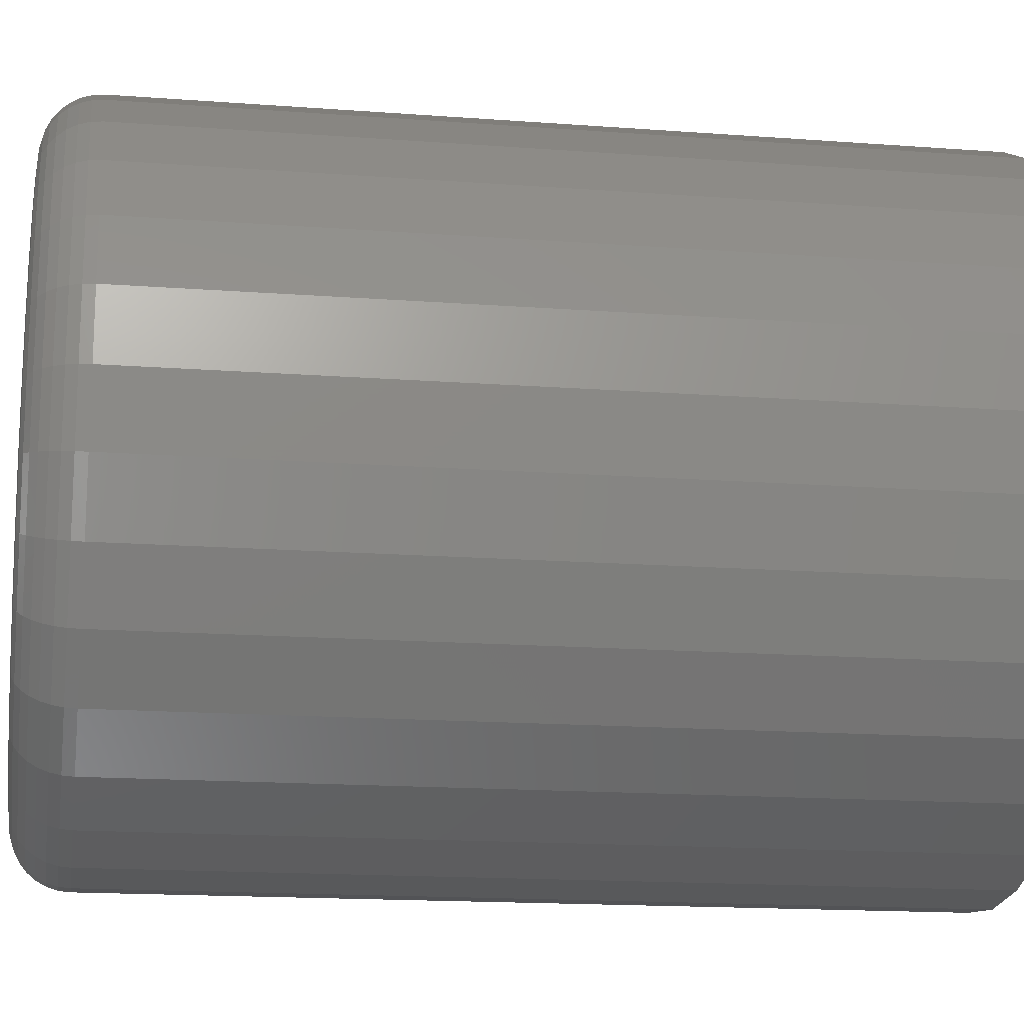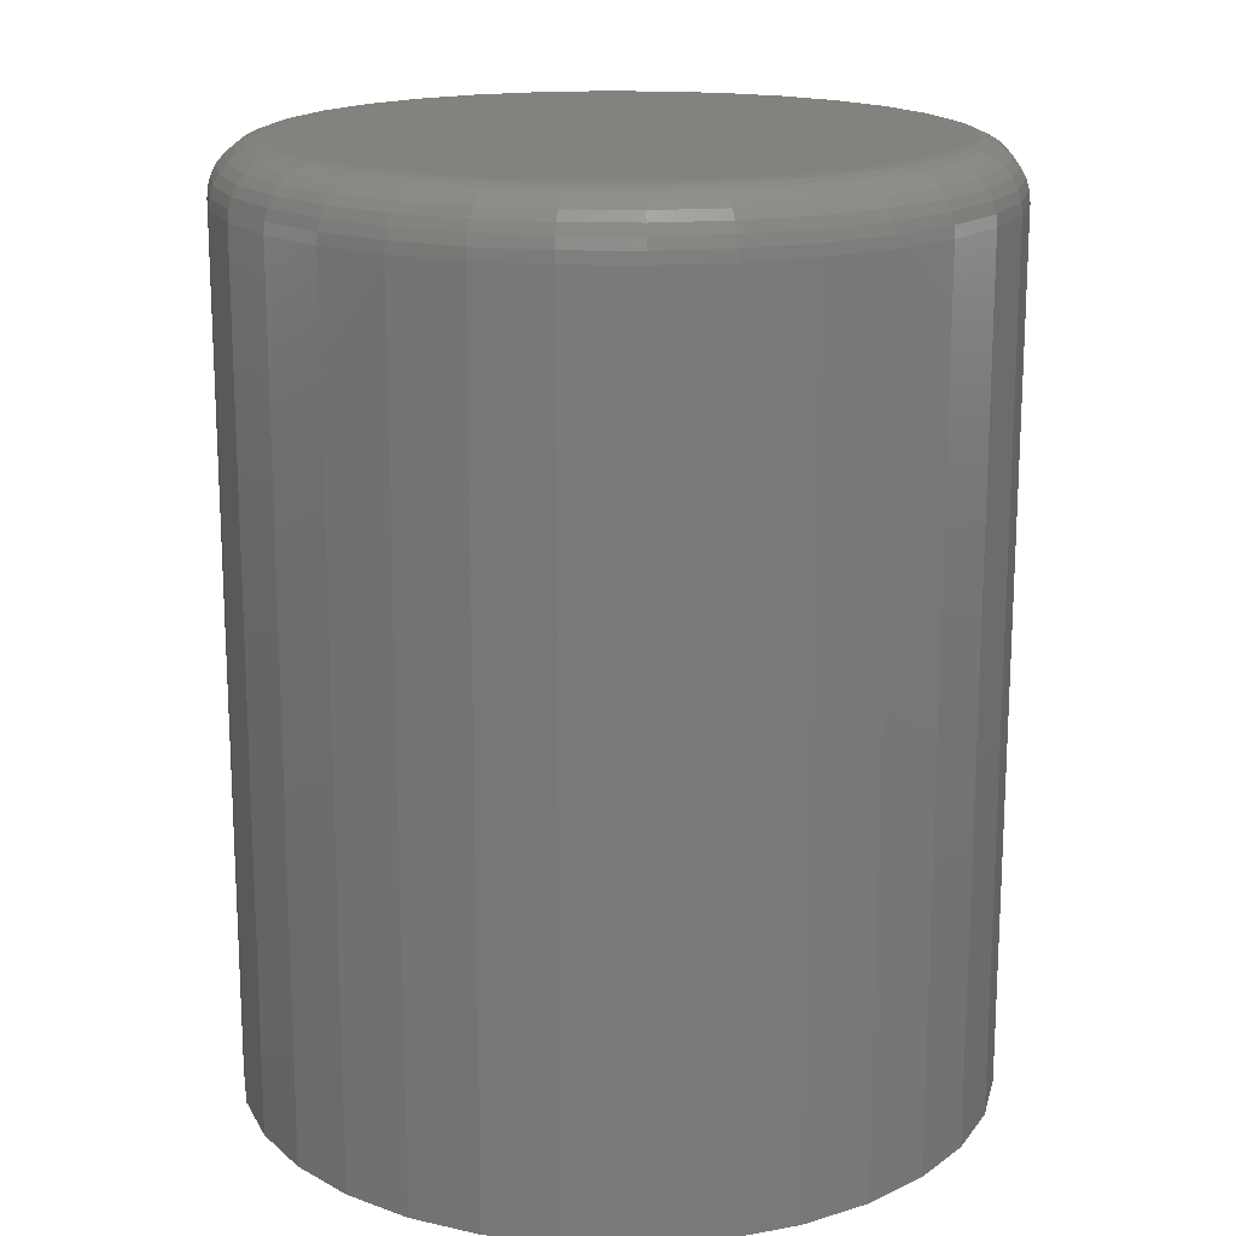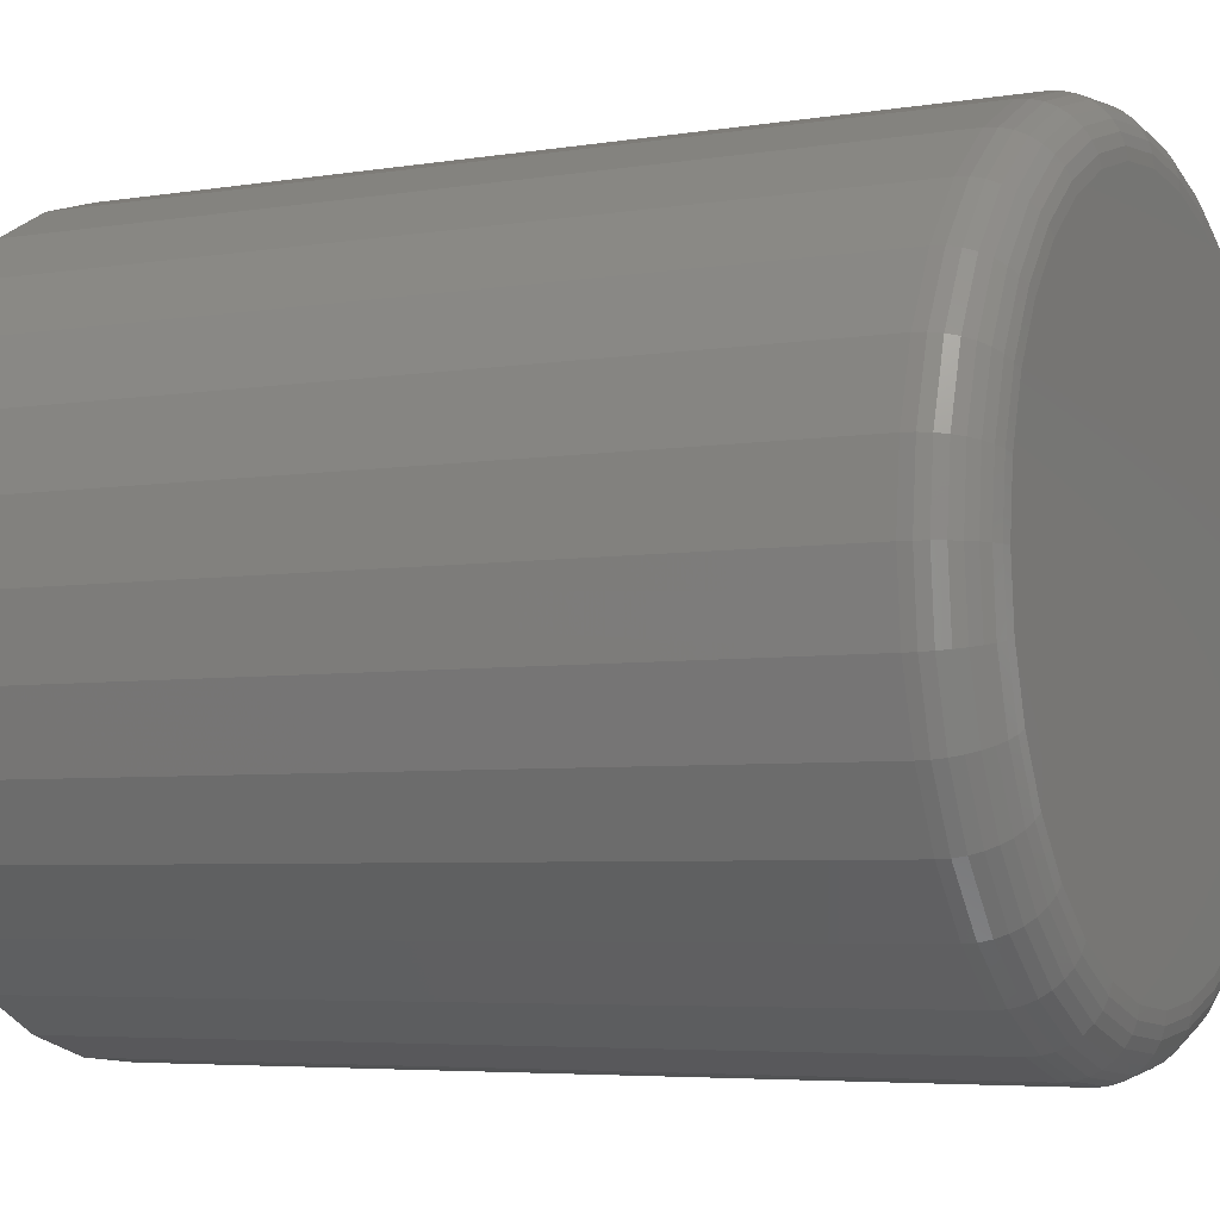
<metadata>
{"format":"stl","ext":"stl","renderer":"f3d","projection":"perspective","resolution":1024,"background":"white","views":[{"elev":-16.3,"azim":81.2,"up":"+Y"},{"elev":17.0,"azim":-127.3,"up":"+Z"},{"elev":-5.0,"azim":-62.6,"up":"+Y"}]}
</metadata>
<code>
# stl→obj: 320 verts, 636 faces
v -0.04907 0.2517 0.75
v 0.05072 0.2517 0.75
v 0.0008224 0.2566 0.75
v -0.09705 0.2371 0.75
v 0.0987 0.2371 0.75
v 0.0987 -0.2355 0.75
v -0.04907 -0.25 0.75
v 0.05072 -0.25 0.75
v 0.0008224 -0.2549 0.75
v 0.1429 0.2135 0.75
v -0.1413 0.2135 0.75
v 0.1817 0.1817 0.75
v -0.18 0.1817 0.75
v 0.2135 0.1429 0.75
v -0.2118 0.1429 0.75
v 0.2371 0.0987 0.75
v -0.2355 0.0987 0.75
v 0.2517 0.05072 0.75
v -0.25 0.05072 0.75
v 0.2566 0.0008224 0.75
v -0.2549 0.0008224 0.75
v 0.2517 -0.04907 0.75
v -0.25 -0.04907 0.75
v 0.2371 -0.09705 0.75
v -0.2355 -0.09705 0.75
v 0.2135 -0.1413 0.75
v -0.2118 -0.1413 0.75
v 0.1817 -0.18 0.75
v -0.18 -0.18 0.75
v 0.1429 -0.2118 0.75
v -0.1413 -0.2118 0.75
v -0.09705 -0.2355 0.75
v 0.3035 0.0008224 0
v 0.3035 0.0008224 0.7031
v 0.2976 -0.05822 0
v 0.2976 -0.05822 0.7031
v 0.2804 -0.115 0
v 0.2804 -0.115 0.7031
v 0.2525 -0.1673 0
v 0.2525 -0.1673 0.7031
v 0.2148 -0.2132 0
v 0.2148 -0.2132 0.7031
v 0.169 -0.2508 0
v 0.169 -0.2508 0.7031
v 0.1166 -0.2788 0
v 0.1166 -0.2788 0.7031
v 0.05986 -0.296 0
v 0.05986 -0.296 0.7031
v 0.0008224 -0.3018 0
v 0.0008224 -0.3018 0.7031
v -0.05822 -0.296 0
v -0.05822 -0.296 0.7031
v -0.115 -0.2788 0
v -0.115 -0.2788 0.7031
v -0.1673 -0.2508 0
v -0.1673 -0.2508 0.7031
v -0.2132 -0.2132 0
v -0.2132 -0.2132 0.7031
v -0.2508 -0.1673 0
v -0.2508 -0.1673 0.7031
v -0.2788 -0.115 0
v -0.2788 -0.115 0.7031
v -0.296 -0.05822 0
v -0.296 -0.05822 0.7031
v -0.3018 0.0008224 0
v -0.3018 0.0008224 0.7031
v -0.296 0.05986 0
v -0.296 0.05986 0.7031
v -0.2788 0.1166 0
v -0.2788 0.1166 0.7031
v -0.2508 0.169 0
v -0.2508 0.169 0.7031
v -0.2132 0.2148 0
v -0.2132 0.2148 0.7031
v -0.1673 0.2525 0
v -0.1673 0.2525 0.7031
v -0.115 0.2804 0
v -0.115 0.2804 0.7031
v -0.05822 0.2976 0
v -0.05822 0.2976 0.7031
v 0.0008224 0.3035 0
v 0.0008224 0.3035 0.7031
v 0.05986 0.2976 0
v 0.05986 0.2976 0.7031
v 0.1166 0.2804 0
v 0.1166 0.2804 0.7031
v 0.169 0.2525 0
v 0.169 0.2525 0.7031
v 0.2148 0.2148 0
v 0.2148 0.2148 0.7031
v 0.2525 0.169 0
v 0.2525 0.169 0.7031
v 0.2804 0.1166 0
v 0.2804 0.1166 0.7031
v 0.2976 0.05986 0
v 0.2976 0.05986 0.7031
v -0.2641 0.0008224 0.7491
v -0.259 0.0525 0.7491
v -0.2729 0.0008224 0.7464
v -0.2676 0.05422 0.7464
v -0.281 0.0008224 0.7421
v -0.2756 0.0558 0.7421
v -0.2881 0.0008224 0.7363
v -0.2825 0.05718 0.7363
v -0.2939 0.0008224 0.7292
v -0.2882 0.05832 0.7292
v -0.2982 0.0008224 0.7211
v -0.2925 0.05917 0.7211
v -0.3009 0.0008224 0.7123
v -0.2951 0.05969 0.7123
v 0.2606 0.0525 0.7491
v 0.2657 0.0008224 0.7491
v 0.2693 0.05422 0.7464
v 0.2745 0.0008224 0.7464
v 0.2772 0.0558 0.7421
v 0.2826 0.0008224 0.7421
v 0.2842 0.05718 0.7363
v 0.2897 0.0008224 0.7363
v 0.2899 0.05832 0.7292
v 0.2956 0.0008224 0.7292
v 0.2941 0.05917 0.7211
v 0.2999 0.0008224 0.7211
v 0.2968 0.05969 0.7123
v 0.3026 0.0008224 0.7123
v 0.2456 0.1022 0.7491
v 0.2537 0.1056 0.7464
v 0.2612 0.1087 0.7421
v 0.2677 0.1114 0.7363
v 0.2731 0.1136 0.7292
v 0.2771 0.1153 0.7211
v 0.2796 0.1163 0.7123
v 0.2211 0.148 0.7491
v 0.2284 0.1529 0.7464
v 0.2351 0.1574 0.7421
v 0.241 0.1613 0.7363
v 0.2459 0.1646 0.7292
v 0.2495 0.167 0.7211
v 0.2517 0.1685 0.7123
v 0.1881 0.1881 0.7491
v 0.1944 0.1944 0.7464
v 0.2001 0.2001 0.7421
v 0.2051 0.2051 0.7363
v 0.2092 0.2092 0.7292
v 0.2123 0.2123 0.7211
v 0.2142 0.2142 0.7123
v 0.148 0.2211 0.7491
v 0.1529 0.2284 0.7464
v 0.1574 0.2351 0.7421
v 0.1613 0.241 0.7363
v 0.1646 0.2459 0.7292
v 0.167 0.2495 0.7211
v 0.1685 0.2517 0.7123
v 0.1022 0.2456 0.7491
v 0.1056 0.2537 0.7464
v 0.1087 0.2612 0.7421
v 0.1114 0.2677 0.7363
v 0.1136 0.2731 0.7292
v 0.1153 0.2771 0.7211
v 0.1163 0.2796 0.7123
v 0.0525 0.2606 0.7491
v 0.05422 0.2693 0.7464
v 0.0558 0.2772 0.7421
v 0.05718 0.2842 0.7363
v 0.05832 0.2899 0.7292
v 0.05917 0.2941 0.7211
v 0.05969 0.2968 0.7123
v 0.0008224 0.2657 0.7491
v 0.0008224 0.2745 0.7464
v 0.0008224 0.2826 0.7421
v 0.0008224 0.2897 0.7363
v 0.0008224 0.2956 0.7292
v 0.0008224 0.2999 0.7211
v 0.0008224 0.3026 0.7123
v -0.05086 0.2606 0.7491
v -0.05257 0.2693 0.7464
v -0.05415 0.2772 0.7421
v -0.05554 0.2842 0.7363
v -0.05668 0.2899 0.7292
v -0.05752 0.2941 0.7211
v -0.05804 0.2968 0.7123
v -0.1006 0.2456 0.7491
v -0.1039 0.2537 0.7464
v -0.107 0.2612 0.7421
v -0.1097 0.2677 0.7363
v -0.112 0.2731 0.7292
v -0.1136 0.2771 0.7211
v -0.1146 0.2796 0.7123
v -0.1463 0.2211 0.7491
v -0.1512 0.2284 0.7464
v -0.1557 0.2351 0.7421
v -0.1597 0.241 0.7363
v -0.1629 0.2459 0.7292
v -0.1653 0.2495 0.7211
v -0.1668 0.2517 0.7123
v -0.1865 0.1881 0.7491
v -0.1927 0.1944 0.7464
v -0.1984 0.2001 0.7421
v -0.2035 0.2051 0.7363
v -0.2076 0.2092 0.7292
v -0.2106 0.2123 0.7211
v -0.2125 0.2142 0.7123
v -0.2194 0.148 0.7491
v -0.2267 0.1529 0.7464
v -0.2335 0.1574 0.7421
v -0.2394 0.1613 0.7363
v -0.2442 0.1646 0.7292
v -0.2478 0.167 0.7211
v -0.2501 0.1685 0.7123
v -0.2439 0.1022 0.7491
v -0.252 0.1056 0.7464
v -0.2595 0.1087 0.7421
v -0.2661 0.1114 0.7363
v -0.2715 0.1136 0.7292
v -0.2755 0.1153 0.7211
v -0.2779 0.1163 0.7123
v 0.2606 -0.05086 0.7491
v 0.2693 -0.05257 0.7464
v 0.2772 -0.05415 0.7421
v 0.2842 -0.05554 0.7363
v 0.2899 -0.05668 0.7292
v 0.2941 -0.05752 0.7211
v 0.2968 -0.05804 0.7123
v -0.259 -0.05086 0.7491
v -0.2676 -0.05257 0.7464
v -0.2756 -0.05415 0.7421
v -0.2825 -0.05554 0.7363
v -0.2882 -0.05668 0.7292
v -0.2925 -0.05752 0.7211
v -0.2951 -0.05804 0.7123
v -0.2439 -0.1006 0.7491
v -0.252 -0.1039 0.7464
v -0.2595 -0.107 0.7421
v -0.2661 -0.1097 0.7363
v -0.2715 -0.112 0.7292
v -0.2755 -0.1136 0.7211
v -0.2779 -0.1146 0.7123
v -0.2194 -0.1463 0.7491
v -0.2267 -0.1512 0.7464
v -0.2335 -0.1557 0.7421
v -0.2394 -0.1597 0.7363
v -0.2442 -0.1629 0.7292
v -0.2478 -0.1653 0.7211
v -0.2501 -0.1668 0.7123
v -0.1865 -0.1865 0.7491
v -0.1927 -0.1927 0.7464
v -0.1984 -0.1984 0.7421
v -0.2035 -0.2035 0.7363
v -0.2076 -0.2076 0.7292
v -0.2106 -0.2106 0.7211
v -0.2125 -0.2125 0.7123
v -0.1463 -0.2194 0.7491
v -0.1512 -0.2267 0.7464
v -0.1557 -0.2335 0.7421
v -0.1597 -0.2394 0.7363
v -0.1629 -0.2442 0.7292
v -0.1653 -0.2478 0.7211
v -0.1668 -0.2501 0.7123
v -0.1006 -0.2439 0.7491
v -0.1039 -0.252 0.7464
v -0.107 -0.2595 0.7421
v -0.1097 -0.2661 0.7363
v -0.112 -0.2715 0.7292
v -0.1136 -0.2755 0.7211
v -0.1146 -0.2779 0.7123
v -0.05086 -0.259 0.7491
v -0.05257 -0.2676 0.7464
v -0.05415 -0.2756 0.7421
v -0.05554 -0.2825 0.7363
v -0.05668 -0.2882 0.7292
v -0.05752 -0.2925 0.7211
v -0.05804 -0.2951 0.7123
v 0.0008224 -0.2641 0.7491
v 0.0008224 -0.2729 0.7464
v 0.0008224 -0.281 0.7421
v 0.0008224 -0.2881 0.7363
v 0.0008224 -0.2939 0.7292
v 0.0008224 -0.2982 0.7211
v 0.0008224 -0.3009 0.7123
v 0.0525 -0.259 0.7491
v 0.05422 -0.2676 0.7464
v 0.0558 -0.2756 0.7421
v 0.05718 -0.2825 0.7363
v 0.05832 -0.2882 0.7292
v 0.05917 -0.2925 0.7211
v 0.05969 -0.2951 0.7123
v 0.1022 -0.2439 0.7491
v 0.1056 -0.252 0.7464
v 0.1087 -0.2595 0.7421
v 0.1114 -0.2661 0.7363
v 0.1136 -0.2715 0.7292
v 0.1153 -0.2755 0.7211
v 0.1163 -0.2779 0.7123
v 0.148 -0.2194 0.7491
v 0.1529 -0.2267 0.7464
v 0.1574 -0.2335 0.7421
v 0.1613 -0.2394 0.7363
v 0.1646 -0.2442 0.7292
v 0.167 -0.2478 0.7211
v 0.1685 -0.2501 0.7123
v 0.1881 -0.1865 0.7491
v 0.1944 -0.1927 0.7464
v 0.2001 -0.1984 0.7421
v 0.2051 -0.2035 0.7363
v 0.2092 -0.2076 0.7292
v 0.2123 -0.2106 0.7211
v 0.2142 -0.2125 0.7123
v 0.2211 -0.1463 0.7491
v 0.2284 -0.1512 0.7464
v 0.2351 -0.1557 0.7421
v 0.241 -0.1597 0.7363
v 0.2459 -0.1629 0.7292
v 0.2495 -0.1653 0.7211
v 0.2517 -0.1668 0.7123
v 0.2456 -0.1006 0.7491
v 0.2537 -0.1039 0.7464
v 0.2612 -0.107 0.7421
v 0.2677 -0.1097 0.7363
v 0.2731 -0.112 0.7292
v 0.2771 -0.1136 0.7211
v 0.2796 -0.1146 0.7123
f 1 2 3
f 2 1 4
f 2 4 5
f 6 7 8
f 8 7 9
f 5 4 10
f 10 4 11
f 10 11 12
f 12 11 13
f 12 13 14
f 14 13 15
f 14 15 16
f 16 15 17
f 16 17 18
f 18 17 19
f 18 19 20
f 20 19 21
f 20 21 22
f 22 21 23
f 22 23 24
f 24 23 25
f 24 25 26
f 26 25 27
f 26 27 28
f 28 27 29
f 28 29 30
f 30 29 31
f 30 31 6
f 6 31 32
f 6 32 7
f 33 34 35
f 35 34 36
f 35 36 37
f 37 36 38
f 37 38 39
f 39 38 40
f 39 40 41
f 41 40 42
f 41 42 43
f 43 42 44
f 43 44 45
f 45 44 46
f 45 46 47
f 47 46 48
f 47 48 49
f 49 48 50
f 49 50 51
f 51 50 52
f 51 52 53
f 53 52 54
f 53 54 55
f 55 54 56
f 55 56 57
f 57 56 58
f 57 58 59
f 59 58 60
f 59 60 61
f 61 60 62
f 61 62 63
f 63 62 64
f 63 64 65
f 65 64 66
f 65 66 67
f 67 66 68
f 67 68 69
f 69 68 70
f 69 70 71
f 71 70 72
f 71 72 73
f 73 72 74
f 73 74 75
f 75 74 76
f 75 76 77
f 77 76 78
f 77 78 79
f 79 78 80
f 79 80 81
f 81 80 82
f 81 82 83
f 83 82 84
f 83 84 85
f 85 84 86
f 85 86 87
f 87 86 88
f 87 88 89
f 89 88 90
f 89 90 91
f 91 90 92
f 91 92 93
f 93 92 94
f 93 94 95
f 95 94 96
f 95 96 33
f 33 96 34
f 21 19 97
f 97 19 98
f 97 98 99
f 99 98 100
f 99 100 101
f 101 100 102
f 101 102 103
f 103 102 104
f 103 104 105
f 105 104 106
f 105 106 107
f 107 106 108
f 107 108 109
f 109 108 110
f 109 110 66
f 66 110 68
f 18 20 111
f 111 20 112
f 111 112 113
f 113 112 114
f 113 114 115
f 115 114 116
f 115 116 117
f 117 116 118
f 117 118 119
f 119 118 120
f 119 120 121
f 121 120 122
f 121 122 123
f 123 122 124
f 123 124 96
f 96 124 34
f 16 18 125
f 125 18 111
f 125 111 126
f 126 111 113
f 126 113 127
f 127 113 115
f 127 115 128
f 128 115 117
f 128 117 129
f 129 117 119
f 129 119 130
f 130 119 121
f 130 121 131
f 131 121 123
f 131 123 94
f 94 123 96
f 14 16 132
f 132 16 125
f 132 125 133
f 133 125 126
f 133 126 134
f 134 126 127
f 134 127 135
f 135 127 128
f 135 128 136
f 136 128 129
f 136 129 137
f 137 129 130
f 137 130 138
f 138 130 131
f 138 131 92
f 92 131 94
f 12 14 139
f 139 14 132
f 139 132 140
f 140 132 133
f 140 133 141
f 141 133 134
f 141 134 142
f 142 134 135
f 142 135 143
f 143 135 136
f 143 136 144
f 144 136 137
f 144 137 145
f 145 137 138
f 145 138 90
f 90 138 92
f 10 12 146
f 146 12 139
f 146 139 147
f 147 139 140
f 147 140 148
f 148 140 141
f 148 141 149
f 149 141 142
f 149 142 150
f 150 142 143
f 150 143 151
f 151 143 144
f 151 144 152
f 152 144 145
f 152 145 88
f 88 145 90
f 5 10 153
f 153 10 146
f 153 146 154
f 154 146 147
f 154 147 155
f 155 147 148
f 155 148 156
f 156 148 149
f 156 149 157
f 157 149 150
f 157 150 158
f 158 150 151
f 158 151 159
f 159 151 152
f 159 152 86
f 86 152 88
f 2 5 160
f 160 5 153
f 160 153 161
f 161 153 154
f 161 154 162
f 162 154 155
f 162 155 163
f 163 155 156
f 163 156 164
f 164 156 157
f 164 157 165
f 165 157 158
f 165 158 166
f 166 158 159
f 166 159 84
f 84 159 86
f 3 2 167
f 167 2 160
f 167 160 168
f 168 160 161
f 168 161 169
f 169 161 162
f 169 162 170
f 170 162 163
f 170 163 171
f 171 163 164
f 171 164 172
f 172 164 165
f 172 165 173
f 173 165 166
f 173 166 82
f 82 166 84
f 1 3 174
f 174 3 167
f 174 167 175
f 175 167 168
f 175 168 176
f 176 168 169
f 176 169 177
f 177 169 170
f 177 170 178
f 178 170 171
f 178 171 179
f 179 171 172
f 179 172 180
f 180 172 173
f 180 173 80
f 80 173 82
f 4 1 181
f 181 1 174
f 181 174 182
f 182 174 175
f 182 175 183
f 183 175 176
f 183 176 184
f 184 176 177
f 184 177 185
f 185 177 178
f 185 178 186
f 186 178 179
f 186 179 187
f 187 179 180
f 187 180 78
f 78 180 80
f 11 4 188
f 188 4 181
f 188 181 189
f 189 181 182
f 189 182 190
f 190 182 183
f 190 183 191
f 191 183 184
f 191 184 192
f 192 184 185
f 192 185 193
f 193 185 186
f 193 186 194
f 194 186 187
f 194 187 76
f 76 187 78
f 13 11 195
f 195 11 188
f 195 188 196
f 196 188 189
f 196 189 197
f 197 189 190
f 197 190 198
f 198 190 191
f 198 191 199
f 199 191 192
f 199 192 200
f 200 192 193
f 200 193 201
f 201 193 194
f 201 194 74
f 74 194 76
f 15 13 202
f 202 13 195
f 202 195 203
f 203 195 196
f 203 196 204
f 204 196 197
f 204 197 205
f 205 197 198
f 205 198 206
f 206 198 199
f 206 199 207
f 207 199 200
f 207 200 208
f 208 200 201
f 208 201 72
f 72 201 74
f 17 15 209
f 209 15 202
f 209 202 210
f 210 202 203
f 210 203 211
f 211 203 204
f 211 204 212
f 212 204 205
f 212 205 213
f 213 205 206
f 213 206 214
f 214 206 207
f 214 207 215
f 215 207 208
f 215 208 70
f 70 208 72
f 19 17 98
f 98 17 209
f 98 209 100
f 100 209 210
f 100 210 102
f 102 210 211
f 102 211 104
f 104 211 212
f 104 212 106
f 106 212 213
f 106 213 108
f 108 213 214
f 108 214 110
f 110 214 215
f 110 215 68
f 68 215 70
f 20 22 112
f 112 22 216
f 112 216 114
f 114 216 217
f 114 217 116
f 116 217 218
f 116 218 118
f 118 218 219
f 118 219 120
f 120 219 220
f 120 220 122
f 122 220 221
f 122 221 124
f 124 221 222
f 124 222 34
f 34 222 36
f 23 21 223
f 223 21 97
f 223 97 224
f 224 97 99
f 224 99 225
f 225 99 101
f 225 101 226
f 226 101 103
f 226 103 227
f 227 103 105
f 227 105 228
f 228 105 107
f 228 107 229
f 229 107 109
f 229 109 64
f 64 109 66
f 25 23 230
f 230 23 223
f 230 223 231
f 231 223 224
f 231 224 232
f 232 224 225
f 232 225 233
f 233 225 226
f 233 226 234
f 234 226 227
f 234 227 235
f 235 227 228
f 235 228 236
f 236 228 229
f 236 229 62
f 62 229 64
f 27 25 237
f 237 25 230
f 237 230 238
f 238 230 231
f 238 231 239
f 239 231 232
f 239 232 240
f 240 232 233
f 240 233 241
f 241 233 234
f 241 234 242
f 242 234 235
f 242 235 243
f 243 235 236
f 243 236 60
f 60 236 62
f 29 27 244
f 244 27 237
f 244 237 245
f 245 237 238
f 245 238 246
f 246 238 239
f 246 239 247
f 247 239 240
f 247 240 248
f 248 240 241
f 248 241 249
f 249 241 242
f 249 242 250
f 250 242 243
f 250 243 58
f 58 243 60
f 31 29 251
f 251 29 244
f 251 244 252
f 252 244 245
f 252 245 253
f 253 245 246
f 253 246 254
f 254 246 247
f 254 247 255
f 255 247 248
f 255 248 256
f 256 248 249
f 256 249 257
f 257 249 250
f 257 250 56
f 56 250 58
f 32 31 258
f 258 31 251
f 258 251 259
f 259 251 252
f 259 252 260
f 260 252 253
f 260 253 261
f 261 253 254
f 261 254 262
f 262 254 255
f 262 255 263
f 263 255 256
f 263 256 264
f 264 256 257
f 264 257 54
f 54 257 56
f 7 32 265
f 265 32 258
f 265 258 266
f 266 258 259
f 266 259 267
f 267 259 260
f 267 260 268
f 268 260 261
f 268 261 269
f 269 261 262
f 269 262 270
f 270 262 263
f 270 263 271
f 271 263 264
f 271 264 52
f 52 264 54
f 9 7 272
f 272 7 265
f 272 265 273
f 273 265 266
f 273 266 274
f 274 266 267
f 274 267 275
f 275 267 268
f 275 268 276
f 276 268 269
f 276 269 277
f 277 269 270
f 277 270 278
f 278 270 271
f 278 271 50
f 50 271 52
f 8 9 279
f 279 9 272
f 279 272 280
f 280 272 273
f 280 273 281
f 281 273 274
f 281 274 282
f 282 274 275
f 282 275 283
f 283 275 276
f 283 276 284
f 284 276 277
f 284 277 285
f 285 277 278
f 285 278 48
f 48 278 50
f 6 8 286
f 286 8 279
f 286 279 287
f 287 279 280
f 287 280 288
f 288 280 281
f 288 281 289
f 289 281 282
f 289 282 290
f 290 282 283
f 290 283 291
f 291 283 284
f 291 284 292
f 292 284 285
f 292 285 46
f 46 285 48
f 30 6 293
f 293 6 286
f 293 286 294
f 294 286 287
f 294 287 295
f 295 287 288
f 295 288 296
f 296 288 289
f 296 289 297
f 297 289 290
f 297 290 298
f 298 290 291
f 298 291 299
f 299 291 292
f 299 292 44
f 44 292 46
f 28 30 300
f 300 30 293
f 300 293 301
f 301 293 294
f 301 294 302
f 302 294 295
f 302 295 303
f 303 295 296
f 303 296 304
f 304 296 297
f 304 297 305
f 305 297 298
f 305 298 306
f 306 298 299
f 306 299 42
f 42 299 44
f 26 28 307
f 307 28 300
f 307 300 308
f 308 300 301
f 308 301 309
f 309 301 302
f 309 302 310
f 310 302 303
f 310 303 311
f 311 303 304
f 311 304 312
f 312 304 305
f 312 305 313
f 313 305 306
f 313 306 40
f 40 306 42
f 24 26 314
f 314 26 307
f 314 307 315
f 315 307 308
f 315 308 316
f 316 308 309
f 316 309 317
f 317 309 310
f 317 310 318
f 318 310 311
f 318 311 319
f 319 311 312
f 319 312 320
f 320 312 313
f 320 313 38
f 38 313 40
f 22 24 216
f 216 24 314
f 216 314 217
f 217 314 315
f 217 315 218
f 218 315 316
f 218 316 219
f 219 316 317
f 219 317 220
f 220 317 318
f 220 318 221
f 221 318 319
f 221 319 222
f 222 319 320
f 222 320 36
f 36 320 38
f 81 83 79
f 49 51 47
f 47 51 53
f 47 53 45
f 45 53 55
f 45 55 43
f 43 55 57
f 43 57 41
f 41 57 59
f 41 59 39
f 39 59 61
f 39 61 37
f 37 61 63
f 37 63 35
f 35 63 65
f 35 65 33
f 33 65 67
f 33 67 95
f 95 67 69
f 95 69 93
f 93 69 71
f 93 71 91
f 91 71 73
f 91 73 89
f 89 73 75
f 89 75 87
f 87 75 77
f 87 77 85
f 85 77 79
f 85 79 83

</code>
